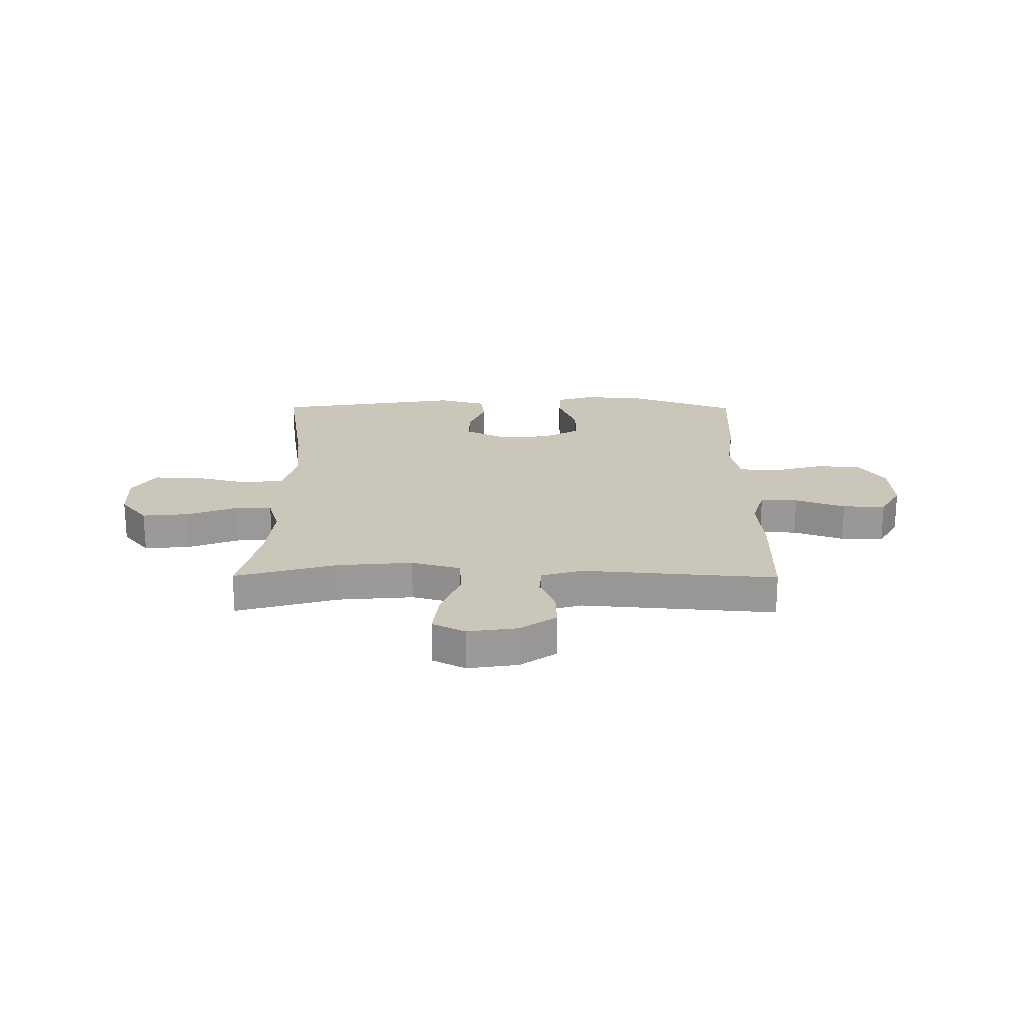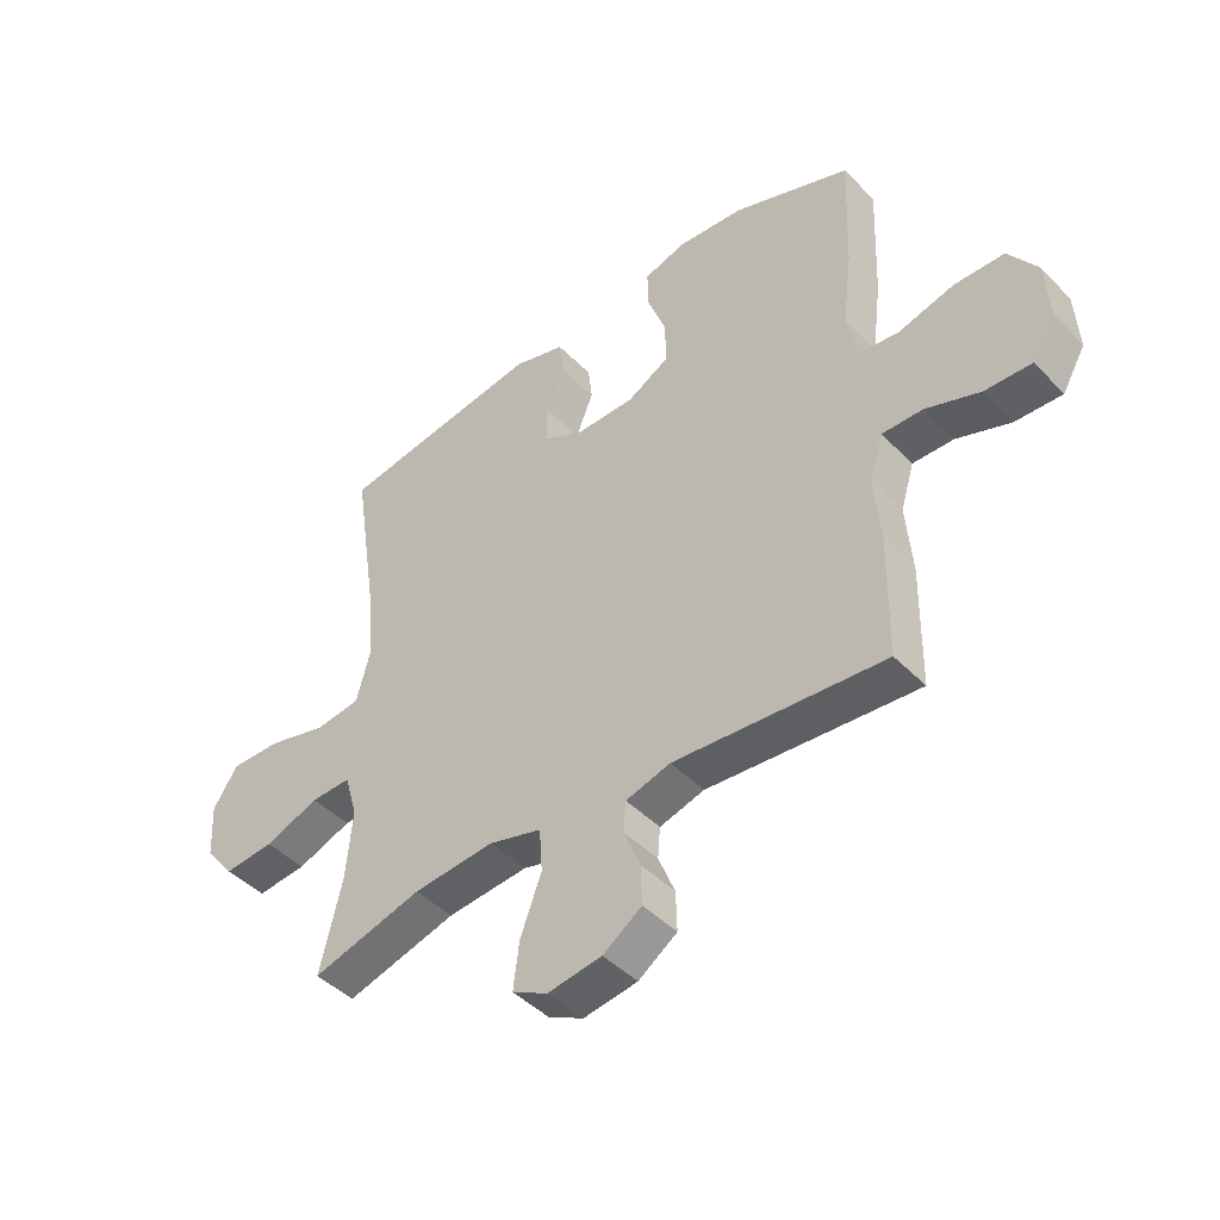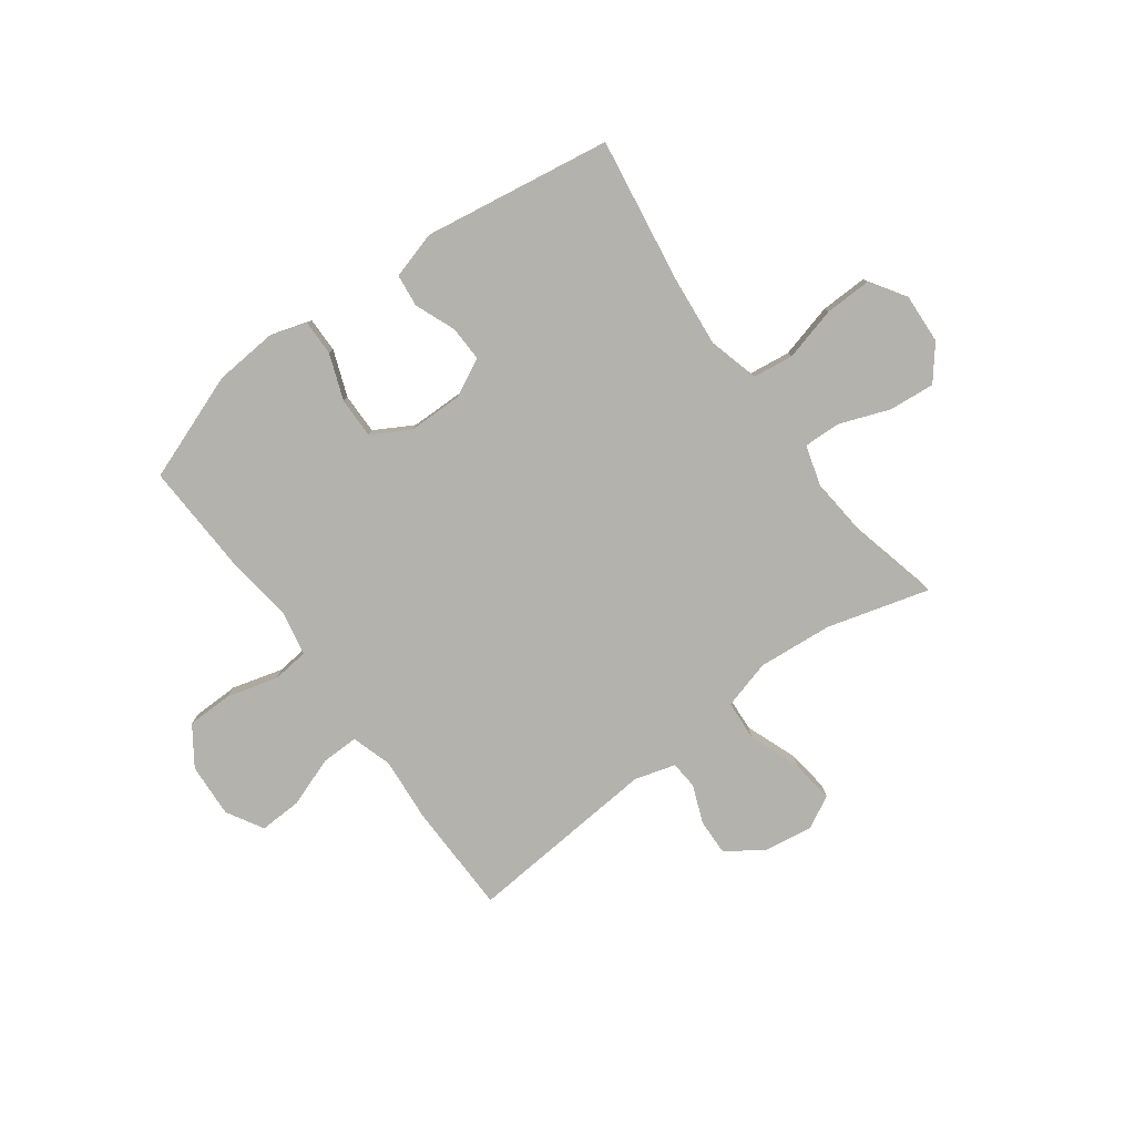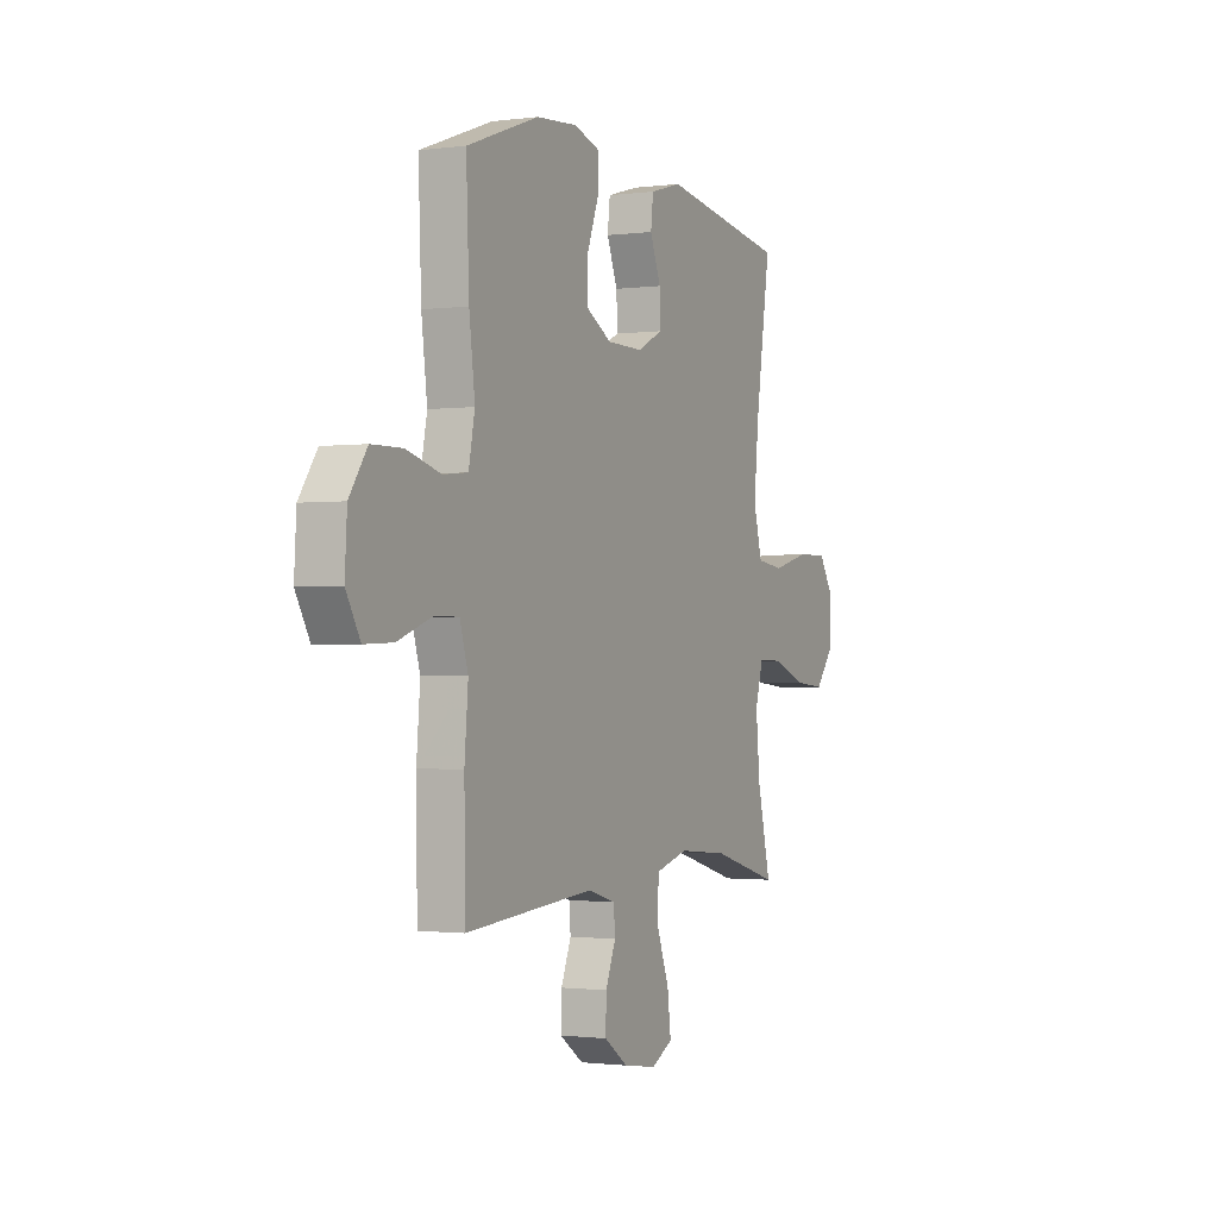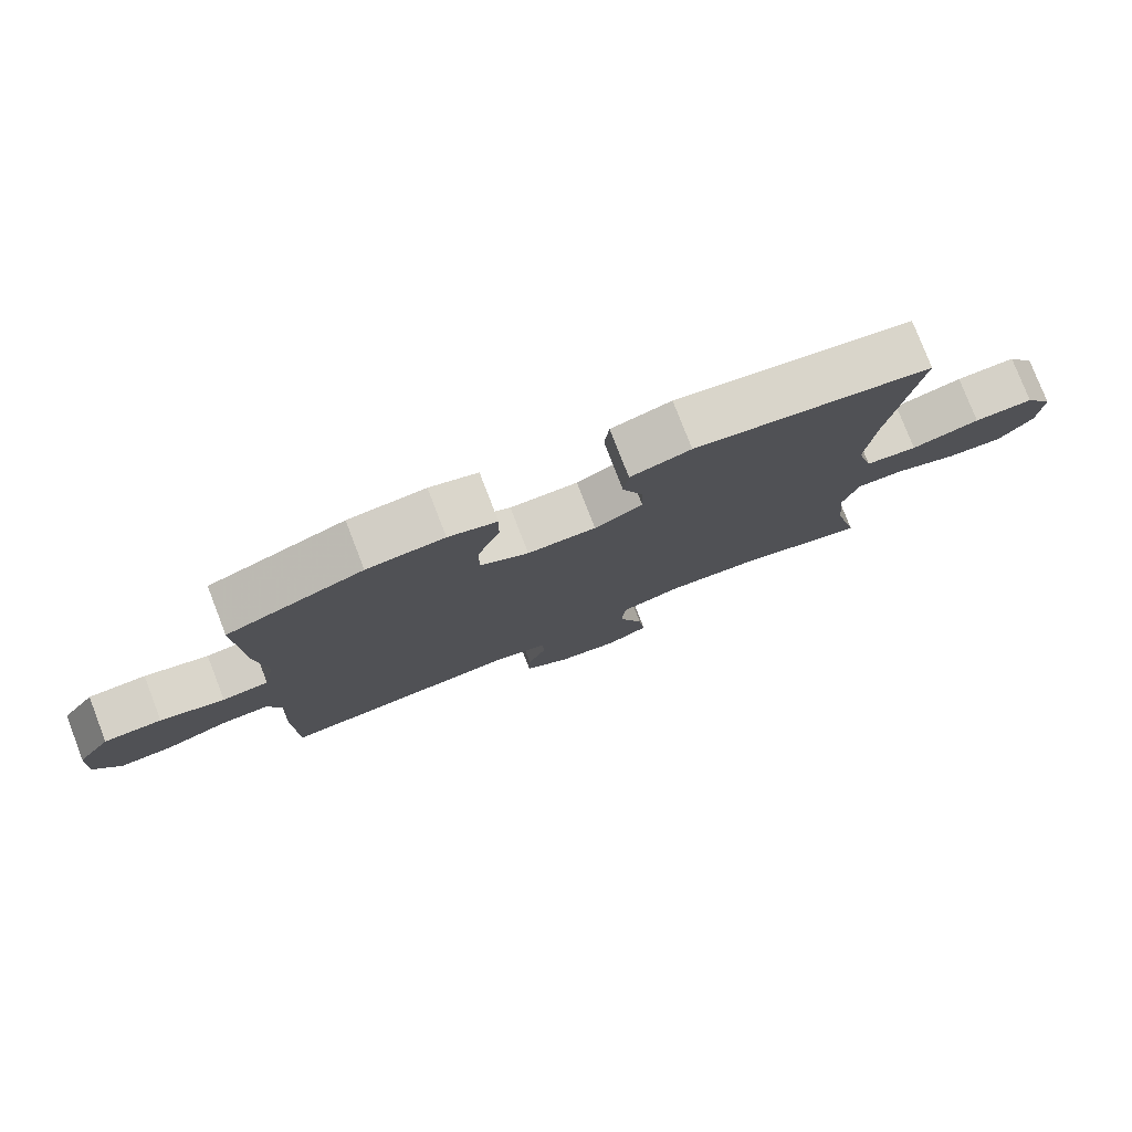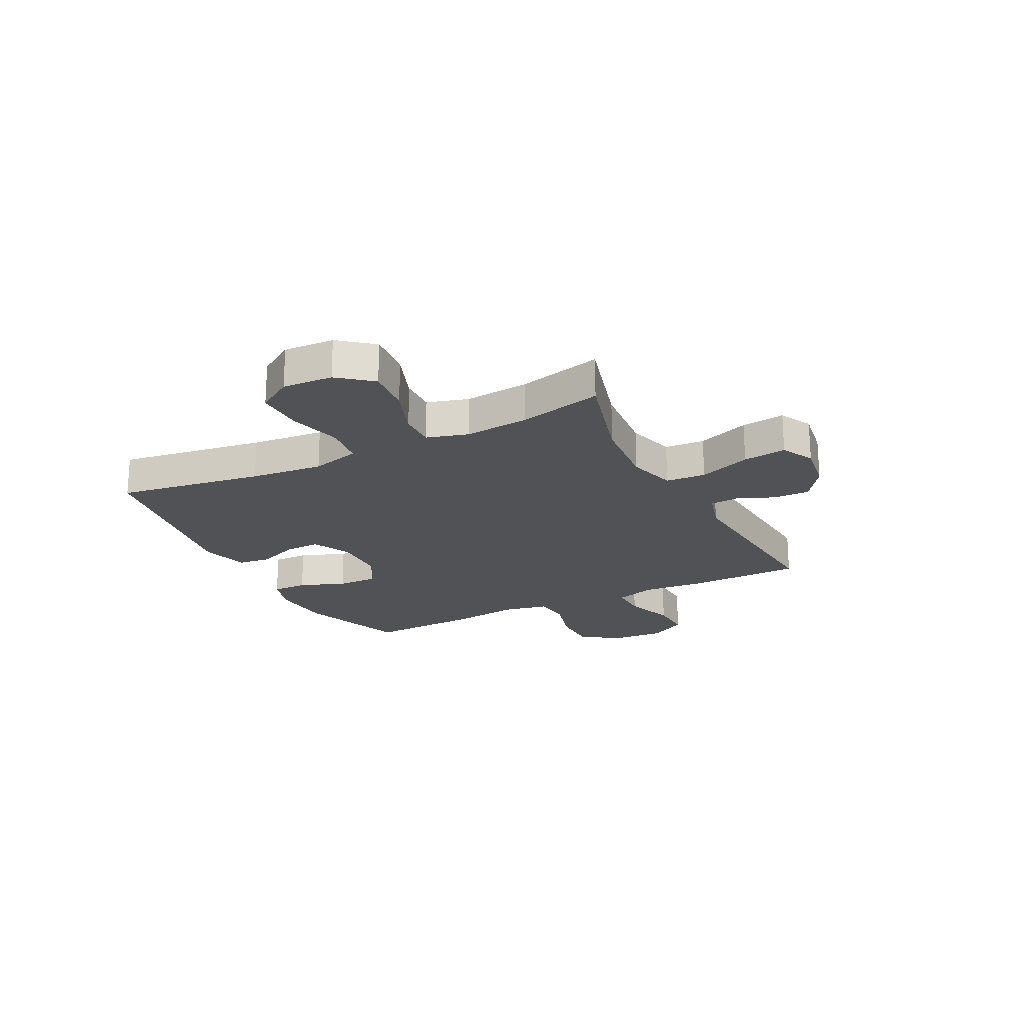
<metadata>
{"format":"obj","ext":"obj","renderer":"f3d","projection":"perspective","resolution":1024,"background":"white","views":[{"elev":21.1,"azim":-179.6,"up":"+Y"},{"elev":-44.6,"azim":-139.5,"up":"+Z"},{"elev":-79.6,"azim":36.4,"up":"+Y"},{"elev":-1.3,"azim":-64.2,"up":"+Z"},{"elev":78.5,"azim":-21.2,"up":"+Z"},{"elev":-21.2,"azim":116.9,"up":"+Y"}]}
</metadata>
<code>
v -0.5 0.07 -0.5
v -0.503 0.07 -0.293
v -0.493 0.07 -0.175
v -0.516 0.07 -0.1
v -0.585 0.07 -0.101
v -0.677 0.07 -0.134
v -0.756 0.07 -0.137
v -0.795 0.07 -0.069
v -0.789 0.07 0.031
v -0.74 0.07 0.102
v -0.655 0.07 0.103
v -0.561 0.07 0.077
v -0.493 0.07 0.084
v -0.476 0.07 0.169
v -0.492 0.07 0.296
v -0.5 0.07 0.5
v -0.301 0.07 0.573
v -0.188 0.07 0.582
v -0.117 0.07 0.56
v -0.118 0.07 0.495
v -0.15 0.07 0.41
v -0.151 0.07 0.335
v -0.08 0.07 0.295
v 0.02 0.07 0.294
v 0.09 0.07 0.329
v 0.088 0.07 0.395
v 0.058 0.07 0.47
v 0.065 0.07 0.53
v 0.153 0.07 0.555
v 0.5 0.07 0.5
v 0.459 0.07 0.231
v 0.446 0.07 0.097
v 0.47 0.07 0.007
v 0.546 0.07 -0.003
v 0.646 0.07 0.023
v 0.733 0.07 0.025
v 0.775 0.07 -0.04
v 0.77 0.07 -0.133
v 0.72 0.07 -0.195
v 0.635 0.07 -0.187
v 0.542 0.07 -0.152
v 0.474 0.07 -0.15
v 0.452 0.07 -0.226
v 0.463 0.07 -0.345
v 0.5 0.07 -0.5
v 0.312 0.07 -0.447
v 0.174 0.07 -0.435
v 0.084 0.07 -0.46
v 0.079 0.07 -0.534
v 0.115 0.07 -0.63
v 0.125 0.07 -0.71
v 0.065 0.07 -0.741
v -0.027 0.07 -0.727
v -0.093 0.07 -0.681
v -0.091 0.07 -0.614
v -0.063 0.07 -0.545
v -0.067 0.07 -0.493
v -0.143 0.07 -0.471
v -0.5 0 -0.5
v -0.503 0 -0.293
v -0.493 0 -0.175
v -0.516 0 -0.1
v -0.585 0 -0.101
v -0.677 0 -0.134
v -0.756 0 -0.137
v -0.795 0 -0.069
v -0.789 0 0.031
v -0.74 0 0.102
v -0.655 0 0.103
v -0.561 0 0.077
v -0.493 0 0.084
v -0.476 0 0.169
v -0.492 0 0.296
v -0.5 0 0.5
v -0.301 0 0.573
v -0.188 0 0.582
v -0.117 0 0.56
v -0.118 0 0.495
v -0.15 0 0.41
v -0.151 0 0.335
v -0.08 0 0.295
v 0.02 0 0.294
v 0.09 0 0.329
v 0.088 0 0.395
v 0.058 0 0.47
v 0.065 0 0.53
v 0.153 0 0.555
v 0.5 0 0.5
v 0.459 0 0.231
v 0.446 0 0.097
v 0.47 0 0.007
v 0.546 0 -0.003
v 0.646 0 0.023
v 0.733 0 0.025
v 0.775 0 -0.04
v 0.77 0 -0.133
v 0.72 0 -0.195
v 0.635 0 -0.187
v 0.542 0 -0.152
v 0.474 0 -0.15
v 0.452 0 -0.226
v 0.463 0 -0.345
v 0.5 0 -0.5
v 0.312 0 -0.447
v 0.174 0 -0.435
v 0.084 0 -0.46
v 0.079 0 -0.534
v 0.115 0 -0.63
v 0.125 0 -0.71
v 0.065 0 -0.741
v -0.027 0 -0.727
v -0.093 0 -0.681
v -0.091 0 -0.614
v -0.063 0 -0.545
v -0.067 0 -0.493
v -0.143 0 -0.471
f 54 55 56
f 53 54 56
f 52 53 56
f 51 52 56
f 50 51 56
f 49 50 56
f 48 49 56 57
f 47 48 57 58
f 44 45 46
f 43 44 46 47
f 1 2 3
f 58 1 3
f 47 58 3
f 43 47 3
f 42 43 3
f 39 40 41
f 38 39 41
f 37 38 41
f 36 37 41
f 35 36 41
f 34 35 41
f 33 34 41 42
f 29 30 31
f 28 29 31
f 27 28 31
f 26 27 31
f 25 26 31 32
f 42 3 4
f 33 42 4
f 32 33 4
f 25 32 4
f 24 25 4
f 19 20 21
f 18 19 21
f 17 18 21
f 16 17 21
f 15 16 21
f 14 15 21
f 13 14 21 22
f 10 11 12
f 9 10 12
f 8 9 12
f 7 8 12
f 6 7 12
f 5 6 12
f 5 12 13
f 4 5 13
f 24 4 13
f 23 24 13
f 13 22 23
f 114 113 112
f 114 112 111
f 114 111 110
f 114 110 109
f 114 109 108
f 114 108 107
f 115 114 107 106
f 116 115 106 105
f 104 103 102
f 105 104 102 101
f 61 60 59
f 61 59 116
f 61 116 105
f 61 105 101
f 61 101 100
f 99 98 97
f 99 97 96
f 99 96 95
f 99 95 94
f 99 94 93
f 99 93 92
f 100 99 92 91
f 89 88 87
f 89 87 86
f 89 86 85
f 89 85 84
f 90 89 84 83
f 62 61 100
f 62 100 91
f 62 91 90
f 62 90 83
f 62 83 82
f 79 78 77
f 79 77 76
f 79 76 75
f 79 75 74
f 79 74 73
f 79 73 72
f 80 79 72 71
f 70 69 68
f 70 68 67
f 70 67 66
f 70 66 65
f 70 65 64
f 70 64 63
f 71 70 63
f 71 63 62
f 71 62 82
f 71 82 81
f 81 80 71
f 1 59 60 2
f 2 60 61 3
f 3 61 62 4
f 4 62 63 5
f 5 63 64 6
f 6 64 65 7
f 7 65 66 8
f 8 66 67 9
f 9 67 68 10
f 10 68 69 11
f 11 69 70 12
f 12 70 71 13
f 13 71 72 14
f 14 72 73 15
f 15 73 74 16
f 16 74 75 17
f 17 75 76 18
f 18 76 77 19
f 19 77 78 20
f 20 78 79 21
f 21 79 80 22
f 22 80 81 23
f 23 81 82 24
f 24 82 83 25
f 25 83 84 26
f 26 84 85 27
f 27 85 86 28
f 28 86 87 29
f 29 87 88 30
f 30 88 89 31
f 31 89 90 32
f 32 90 91 33
f 33 91 92 34
f 34 92 93 35
f 35 93 94 36
f 36 94 95 37
f 37 95 96 38
f 38 96 97 39
f 39 97 98 40
f 40 98 99 41
f 41 99 100 42
f 42 100 101 43
f 43 101 102 44
f 44 102 103 45
f 45 103 104 46
f 46 104 105 47
f 47 105 106 48
f 48 106 107 49
f 49 107 108 50
f 50 108 109 51
f 51 109 110 52
f 52 110 111 53
f 53 111 112 54
f 54 112 113 55
f 55 113 114 56
f 56 114 115 57
f 57 115 116 58
f 58 116 59 1

</code>
